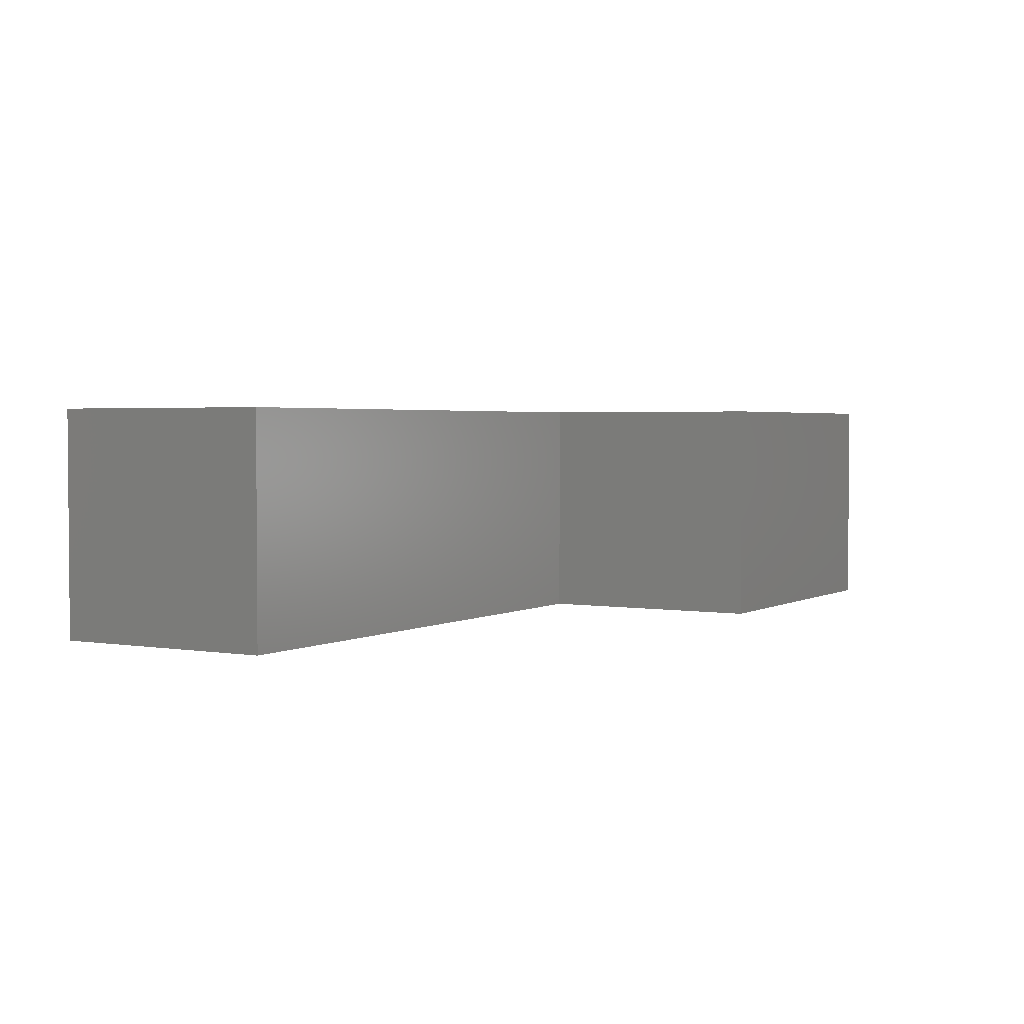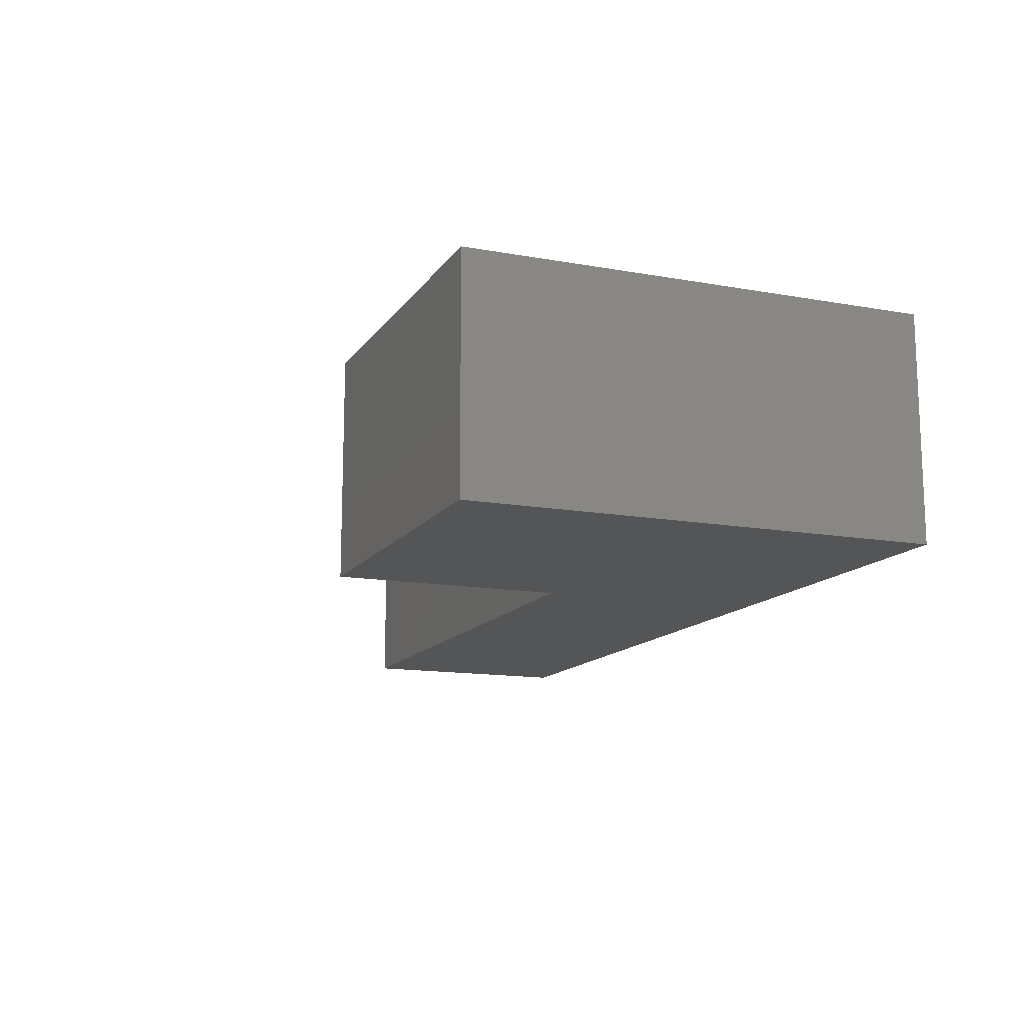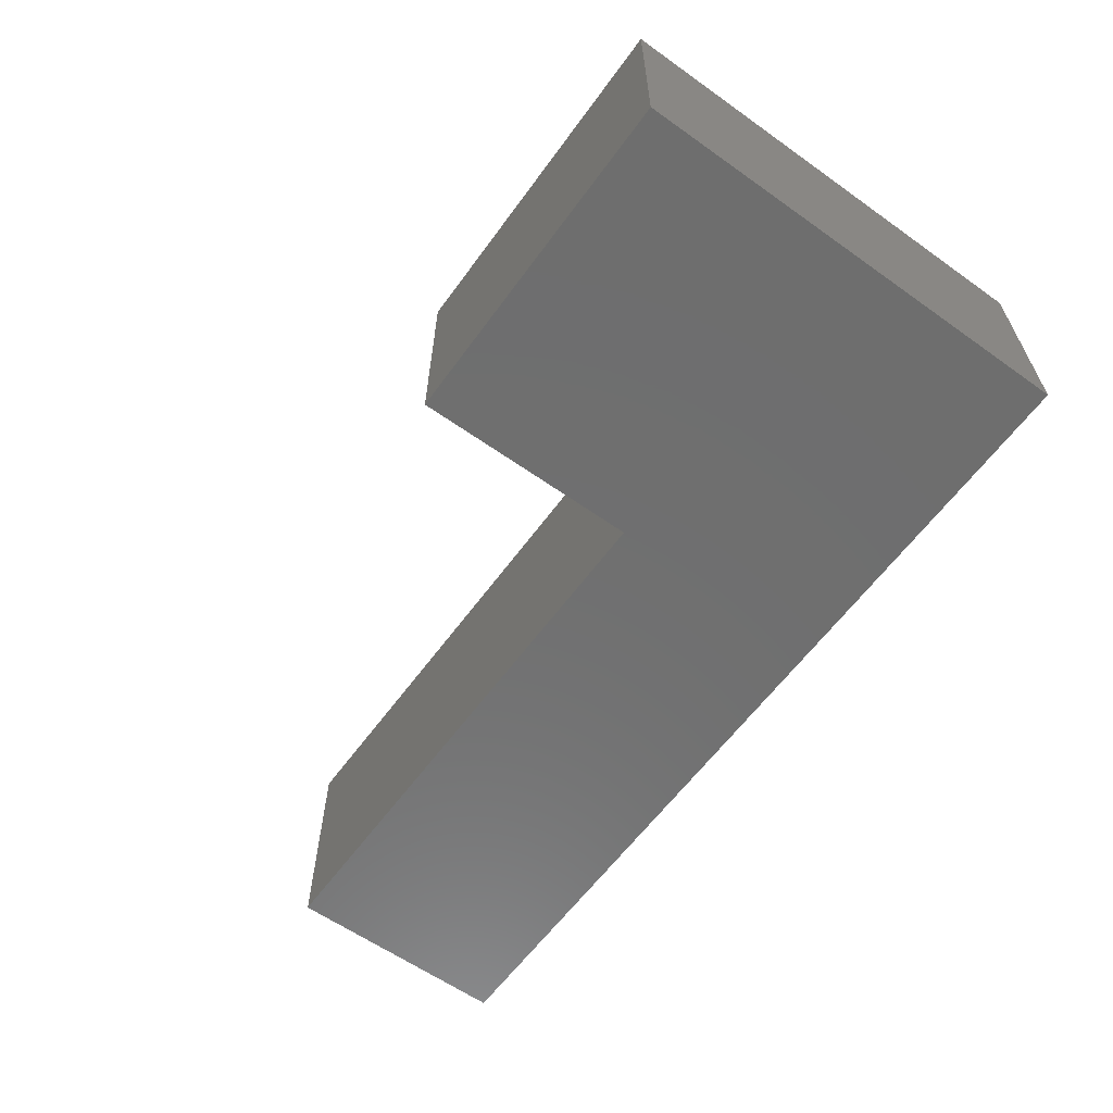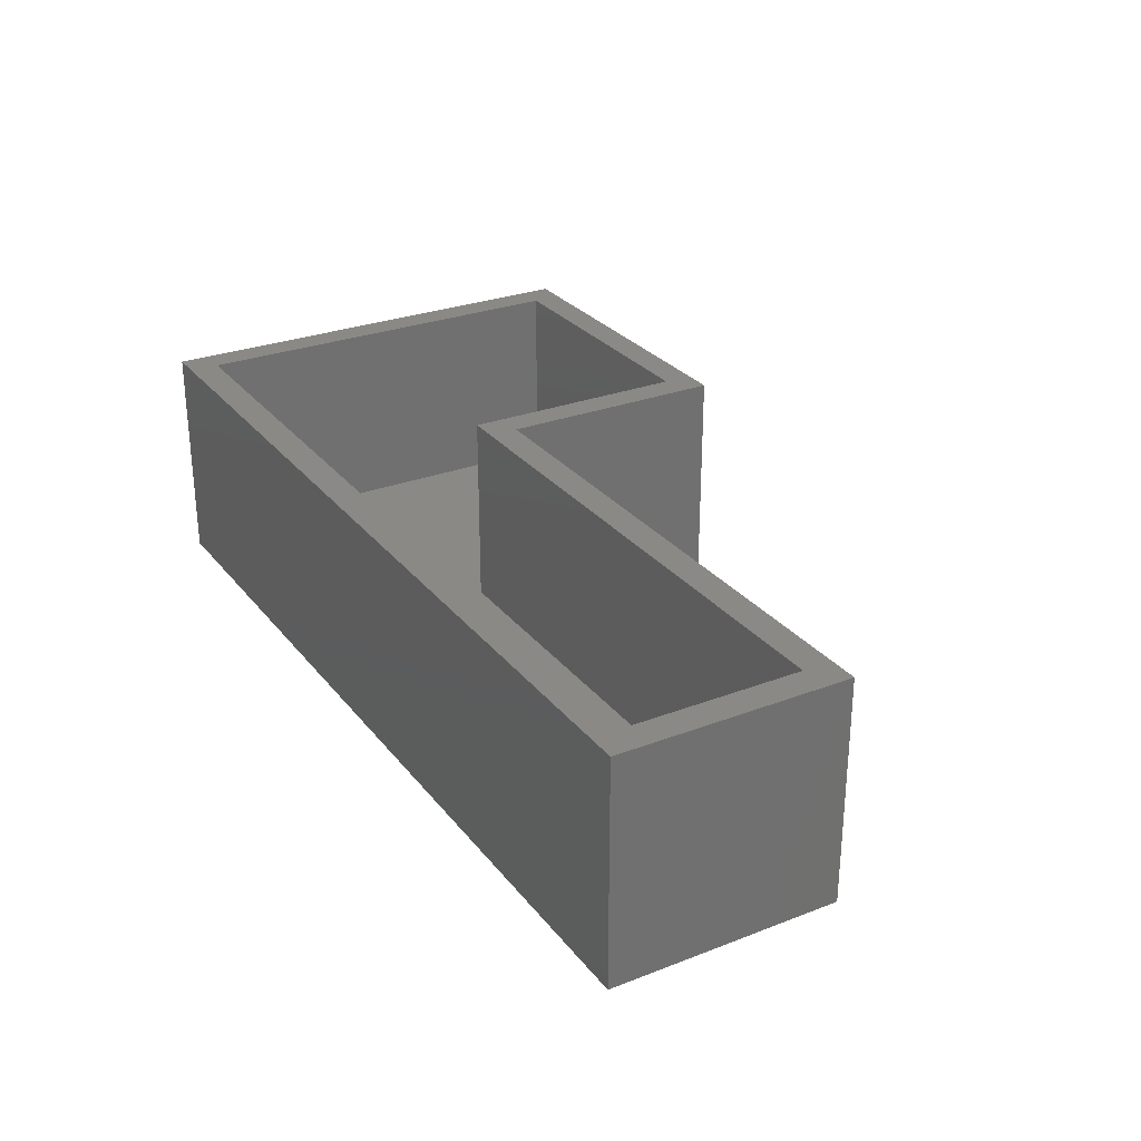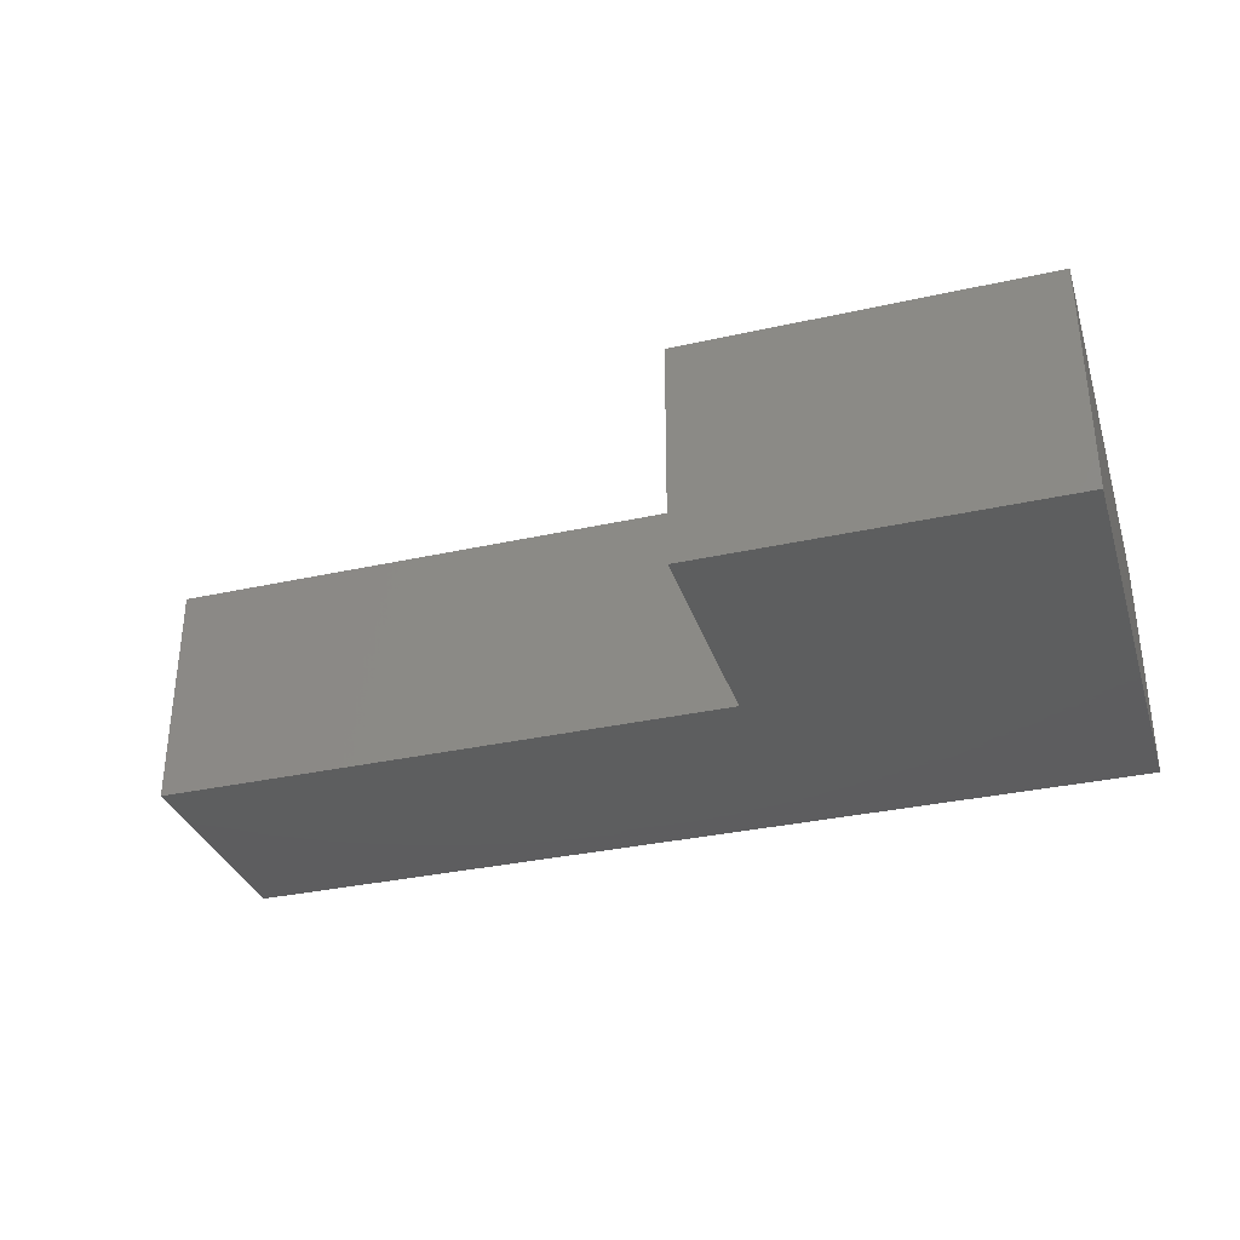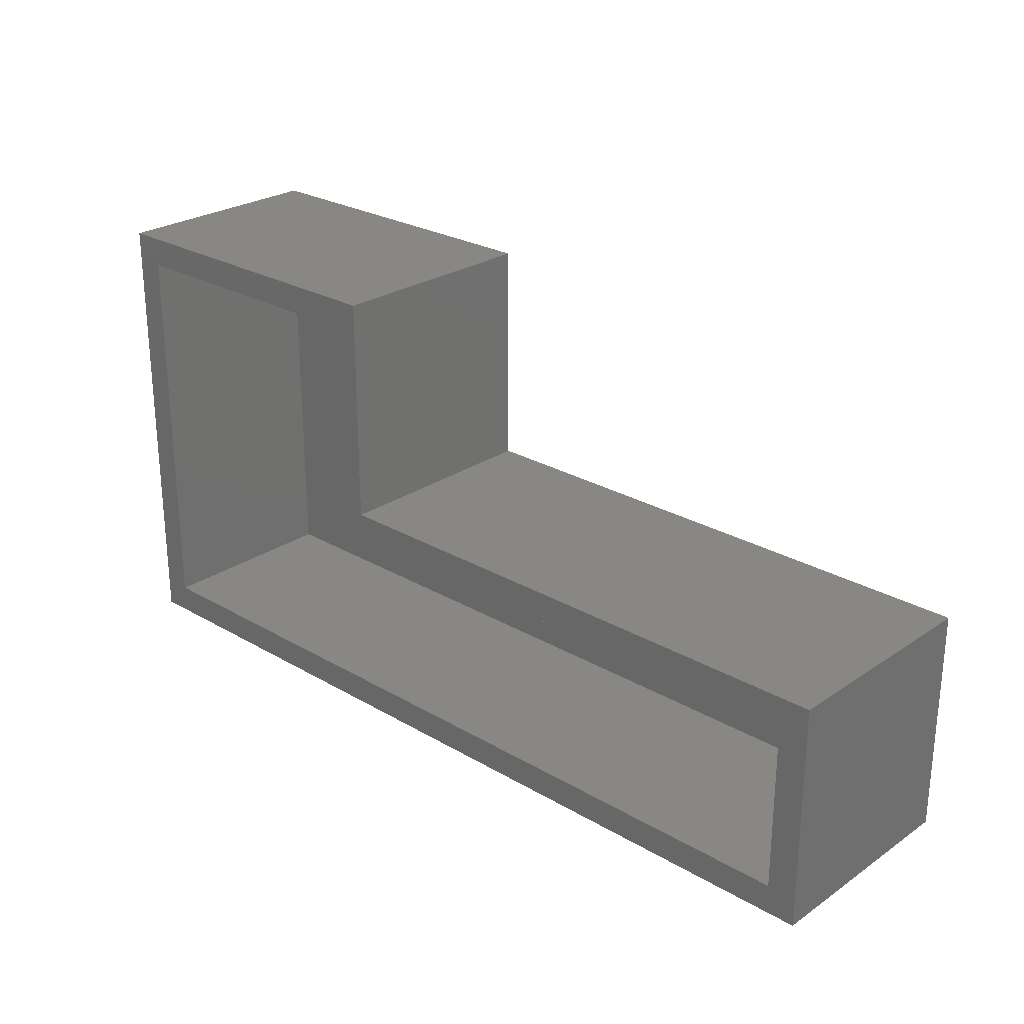
<metadata>
{"format":"stl","ext":"stl","renderer":"f3d","projection":"perspective","resolution":1024,"background":"white","views":[{"elev":2.6,"azim":120.4,"up":"+Z"},{"elev":-13.6,"azim":-111.9,"up":"+Z"},{"elev":-60.7,"azim":-125.9,"up":"+Z"},{"elev":28.1,"azim":59.8,"up":"+Z"},{"elev":-33.3,"azim":-163.0,"up":"+Z"},{"elev":25.8,"azim":43.0,"up":"+Y"}]}
</metadata>
<code>
# stl→obj: 24 verts, 44 faces
v 0.75 -0.2969 0.2969
v 0.7109 -0.2578 0.2969
v -0.4531 -0.2969 0.2969
v -0.4141 -0.2578 0.2969
v -0.4531 0.311 0.2969
v -0.4141 0.272 0.2969
v 0.002796 0.311 0.2969
v -0.03627 0.272 0.2969
v 0.002796 0.007072 0.2969
v -0.03627 -0.03199 0.2969
v 0.75 0.007072 0.2969
v 0.7109 -0.03199 0.2969
v -0.4141 -0.2578 0.03906
v 0.7109 -0.2578 0.03906
v 0.7109 -0.03199 0.03906
v -0.03627 -0.03199 0.03906
v -0.03627 0.272 0.03906
v -0.4141 0.272 0.03906
v 0.002796 0.311 0
v 0.002796 0.007072 0
v -0.4531 0.311 0
v -0.4531 -0.2969 0
v 0.75 0.007072 0
v 0.75 -0.2969 0
f 1 2 3
f 3 2 4
f 3 4 5
f 5 4 6
f 5 6 7
f 7 6 8
f 7 8 9
f 9 8 10
f 9 10 11
f 11 10 12
f 11 12 1
f 1 12 2
f 4 2 13
f 13 2 14
f 14 2 15
f 15 2 12
f 12 10 15
f 15 10 16
f 10 8 16
f 16 8 17
f 8 6 17
f 17 6 18
f 6 4 18
f 18 4 13
f 14 15 13
f 13 15 16
f 13 16 18
f 18 16 17
f 19 20 21
f 21 20 22
f 20 23 22
f 22 23 24
f 5 21 3
f 3 21 22
f 7 19 5
f 5 19 21
f 9 20 7
f 7 20 19
f 11 23 9
f 9 23 20
f 1 24 11
f 11 24 23
f 3 22 1
f 1 22 24

</code>
